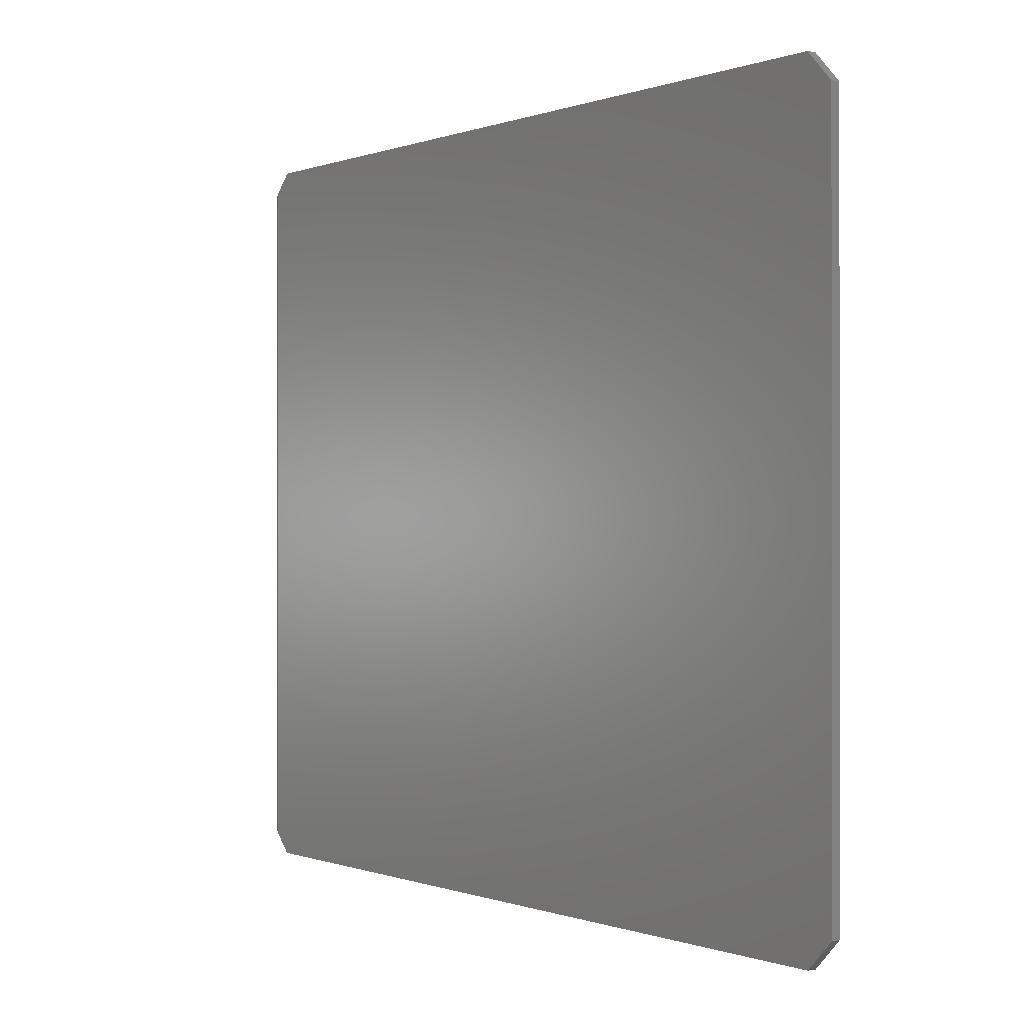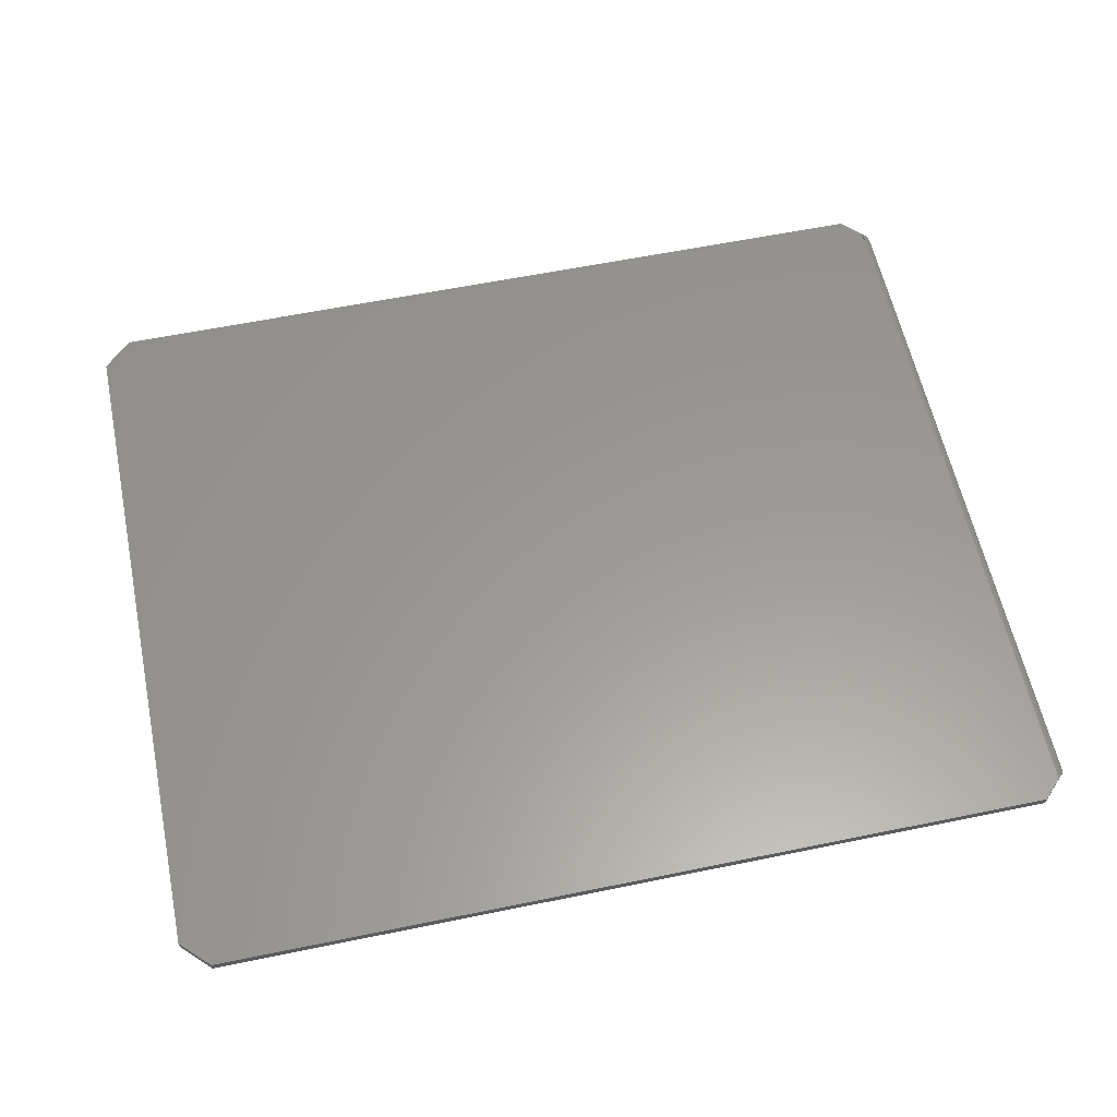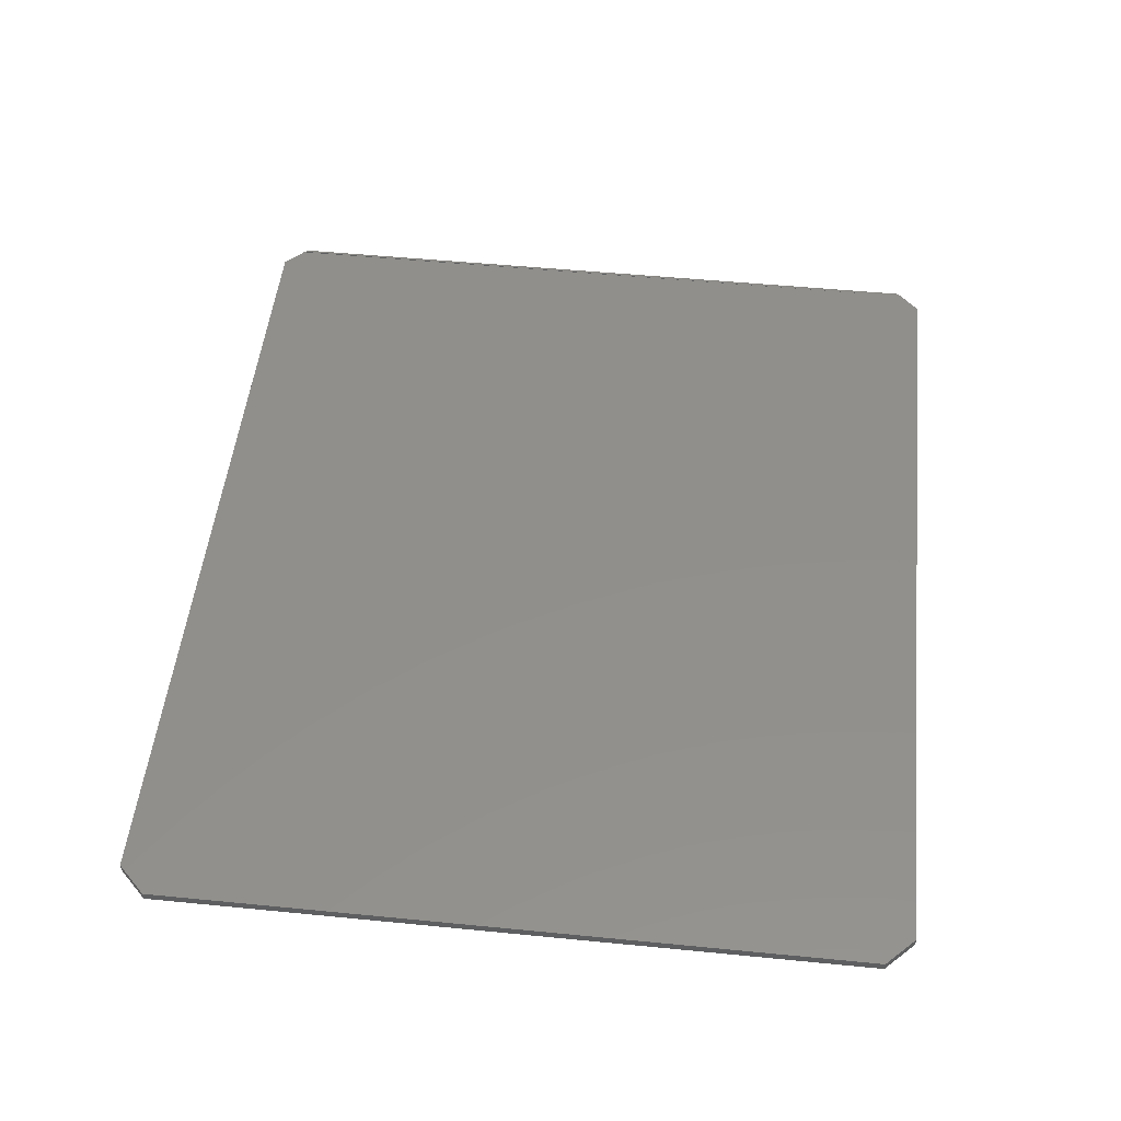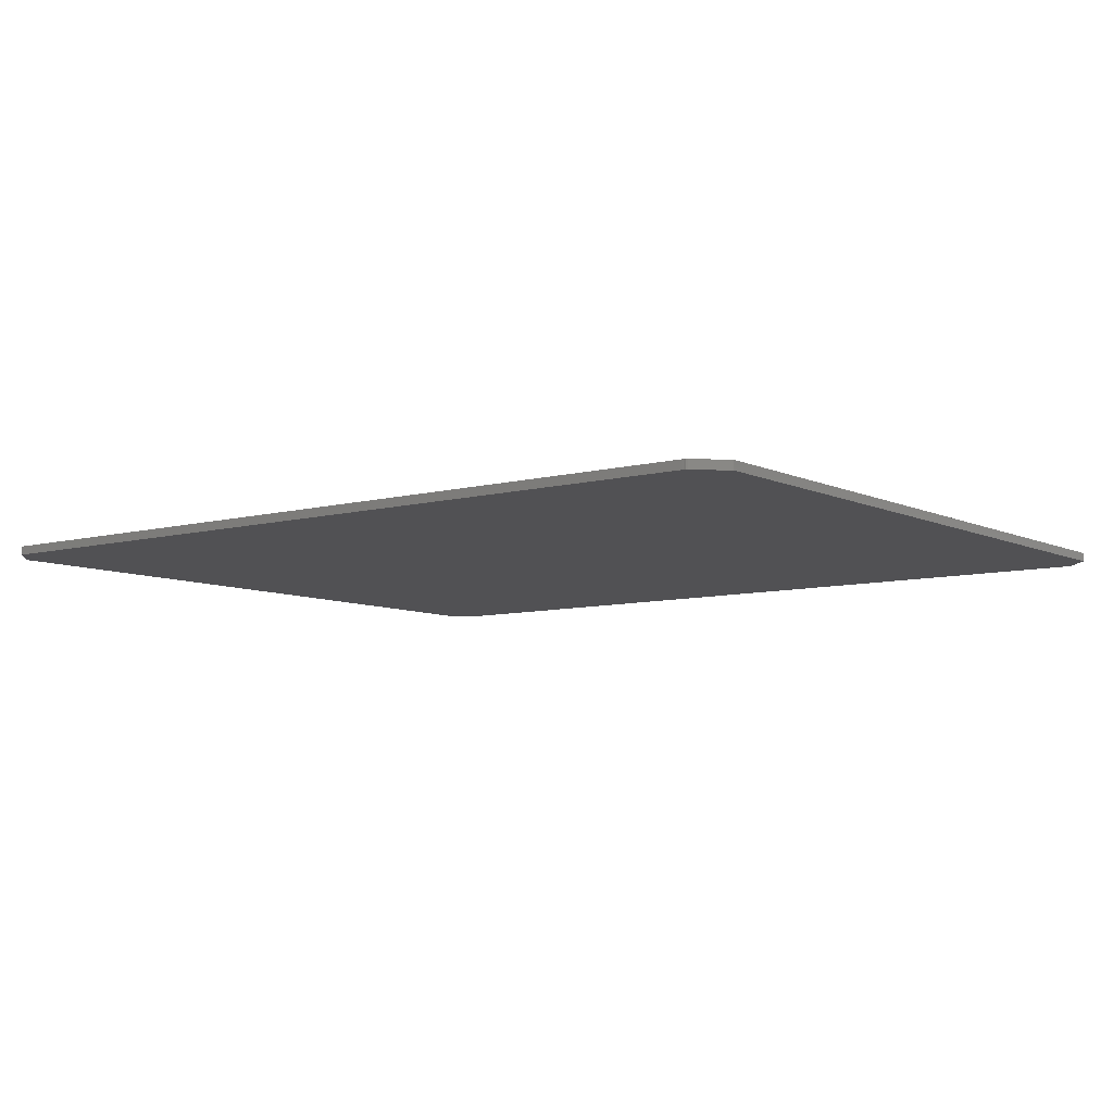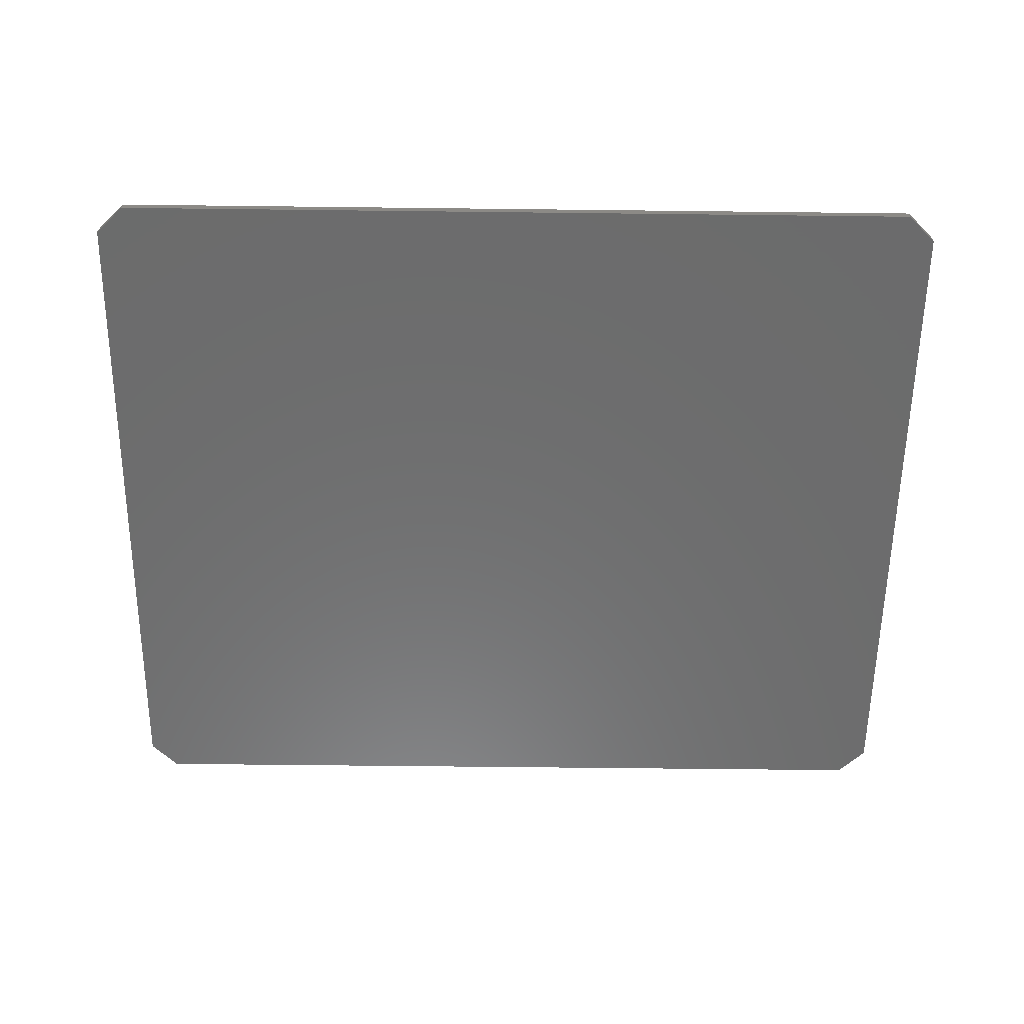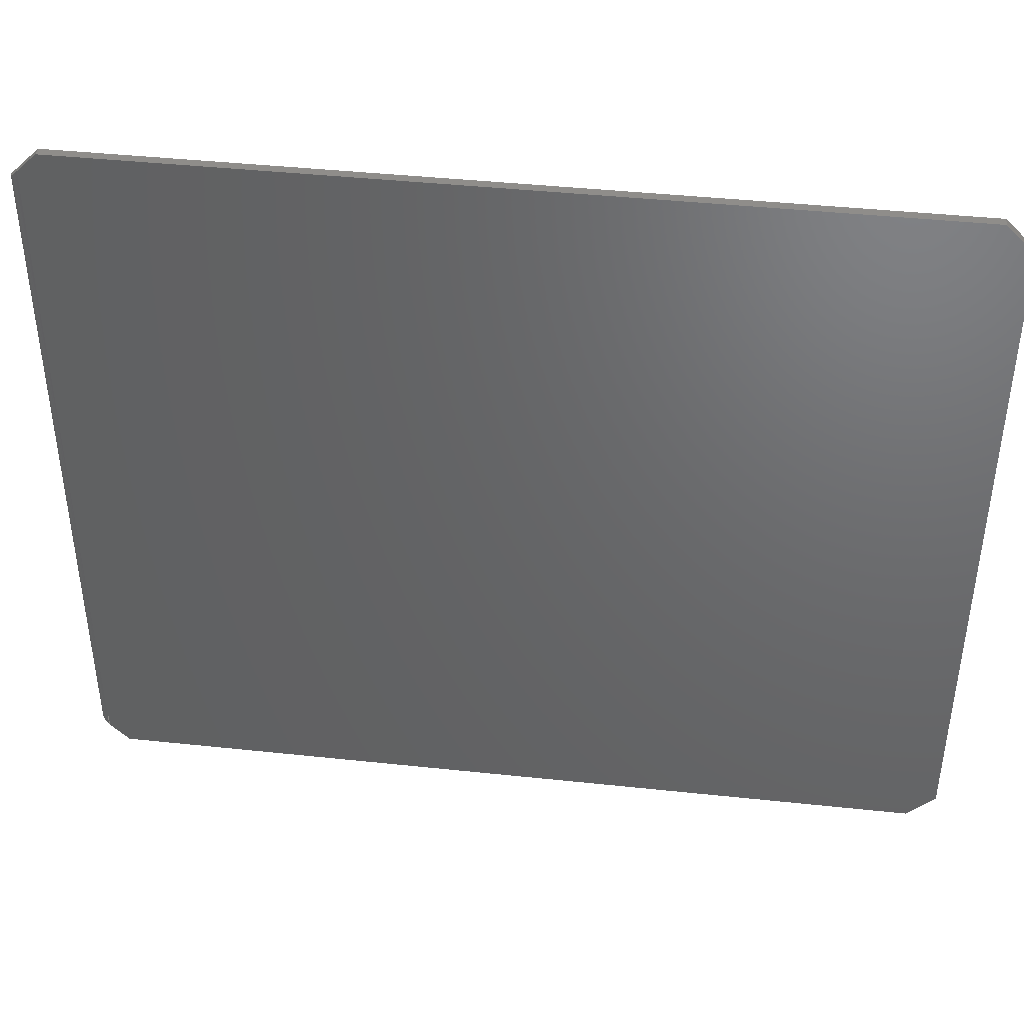
<metadata>
{"format":"stl","ext":"stl","renderer":"f3d","projection":"perspective","resolution":1024,"background":"white","views":[{"elev":-0.2,"azim":54.1,"up":"+Y"},{"elev":59.4,"azim":168.1,"up":"+Z"},{"elev":51.0,"azim":96.1,"up":"+Z"},{"elev":-7.8,"azim":37.3,"up":"+Z"},{"elev":-58.3,"azim":-0.7,"up":"+Z"},{"elev":42.1,"azim":7.3,"up":"+Y"}]}
</metadata>
<code>
# stl→obj: 38 verts, 71 faces
v -0.01414 0.006332 0.007812
v -0.01414 0.006332 0
v 0.7218 0.006332 0.007812
v 0.7218 0.006332 -2.168e-19
v 0.7274 0.00862 0.007812
v 0.7274 0.00862 -2.168e-19
v 0.75 0.03125 0.007812
v 0.75 0.03125 0
v 0.7262 0.007649 0.007812
v 0.7234 0.006482 0.007812
v 0.7251 0.006332 0.007812
v -0.03125 0.02344 0.007812
v 0.75 0.6459 0.007812
v -0.03125 0.6537 0.007812
v -0.01414 0.6708 0.007812
v 0.7251 0.6708 0.007812
v 0.7262 0.007649 0
v 0.7251 0.006332 0
v 0.7234 0.006482 0
v -0.03906 0.03125 0
v -0.03906 0.6459 0
v 0.75 0.6459 0
v -0.01414 0.6708 0
v 0.7251 0.6708 0
v -0.03891 0.646 0.001556
v -0.03843 0.6465 0.003085
v -0.03758 0.6474 0.00458
v -0.03299 0.652 0.007617
v -0.03622 0.6487 0.00603
v -0.03523 0.6497 0.006721
v -0.03415 0.6508 0.007255
v -0.03212 0.02431 0.007764
v -0.03523 0.02742 0.006721
v -0.03415 0.02634 0.007255
v -0.03758 0.02977 0.00458
v -0.03622 0.0284 0.00603
v -0.03843 0.03062 0.003085
v -0.03891 0.03109 0.001556
f 1 2 3
f 3 2 4
f 5 6 7
f 7 6 8
f 9 1 3
f 9 3 10
f 9 10 11
f 12 1 9
f 12 9 5
f 12 5 7
f 12 7 13
f 12 13 14
f 14 13 15
f 15 13 16
f 17 18 19
f 17 19 4
f 17 4 2
f 20 21 22
f 20 22 8
f 20 8 6
f 20 6 17
f 20 17 2
f 21 23 22
f 22 23 24
f 6 5 17
f 17 5 9
f 17 9 18
f 18 9 11
f 18 11 19
f 19 11 10
f 19 10 4
f 4 10 3
f 25 26 27
f 28 27 29
f 28 29 30
f 28 30 31
f 21 25 27
f 21 27 28
f 21 28 14
f 21 14 15
f 21 15 23
f 12 32 33
f 33 32 34
f 35 33 36
f 2 1 12
f 2 12 33
f 2 33 35
f 2 35 37
f 2 37 38
f 2 38 20
f 30 33 34
f 30 34 31
f 34 32 31
f 31 32 28
f 14 28 32
f 21 20 25
f 25 20 38
f 25 38 26
f 26 38 37
f 26 37 27
f 27 37 35
f 27 35 36
f 33 30 36
f 36 30 29
f 36 29 27
f 16 24 15
f 15 24 23
f 13 22 16
f 16 22 24
f 7 8 13
f 13 8 22

</code>
